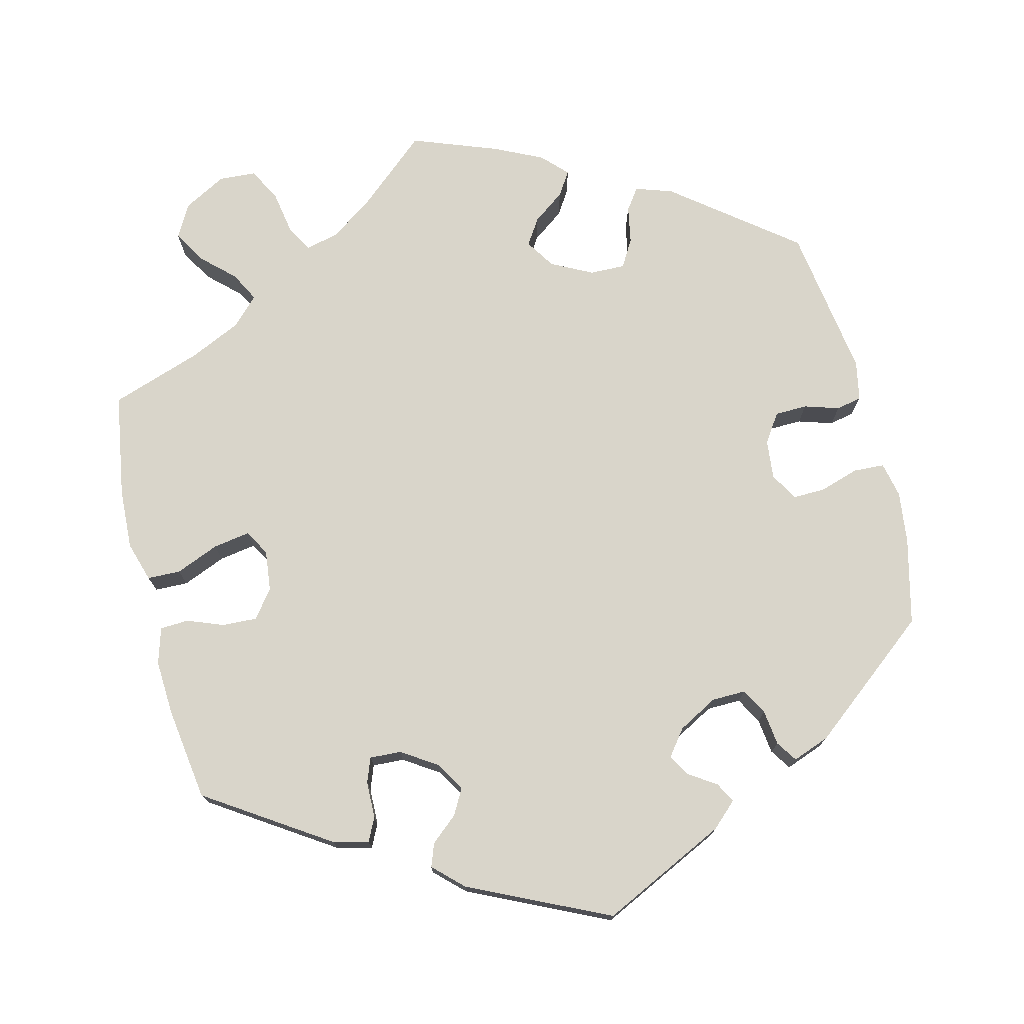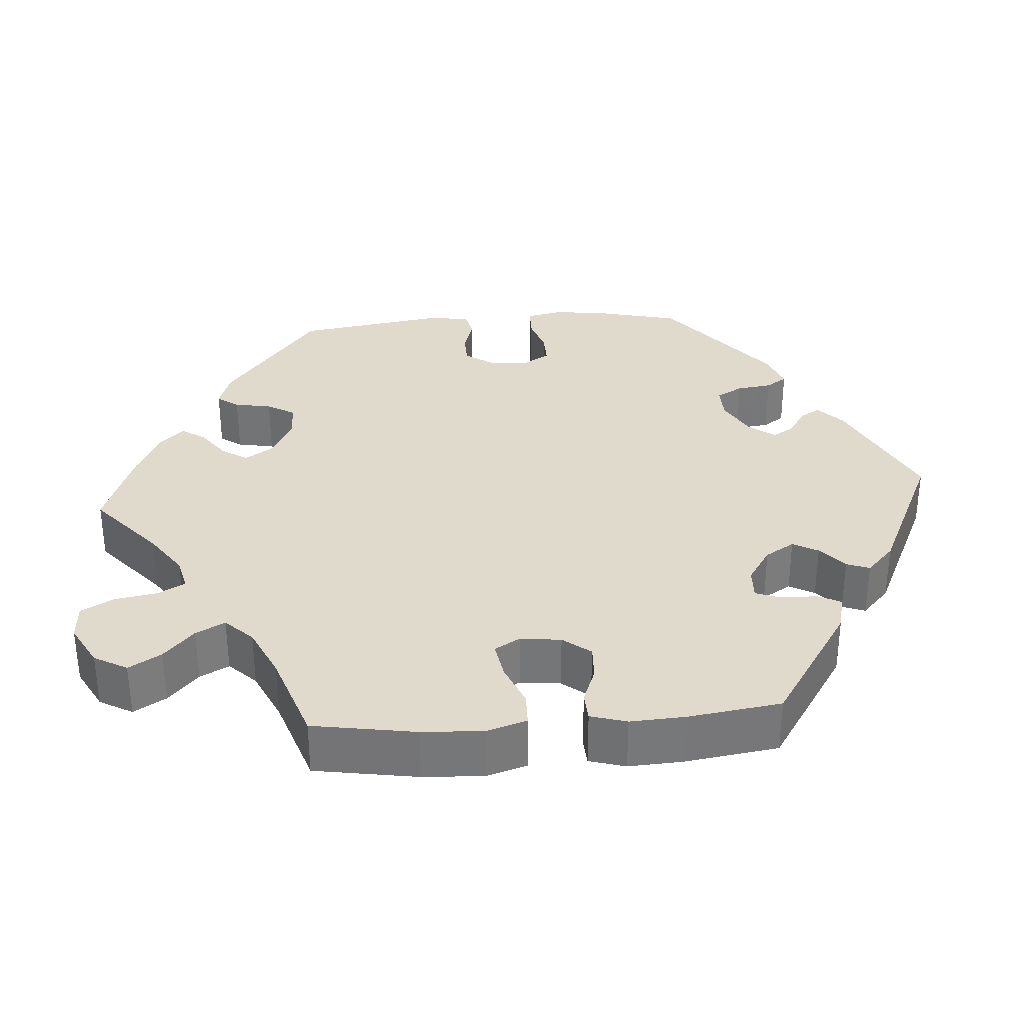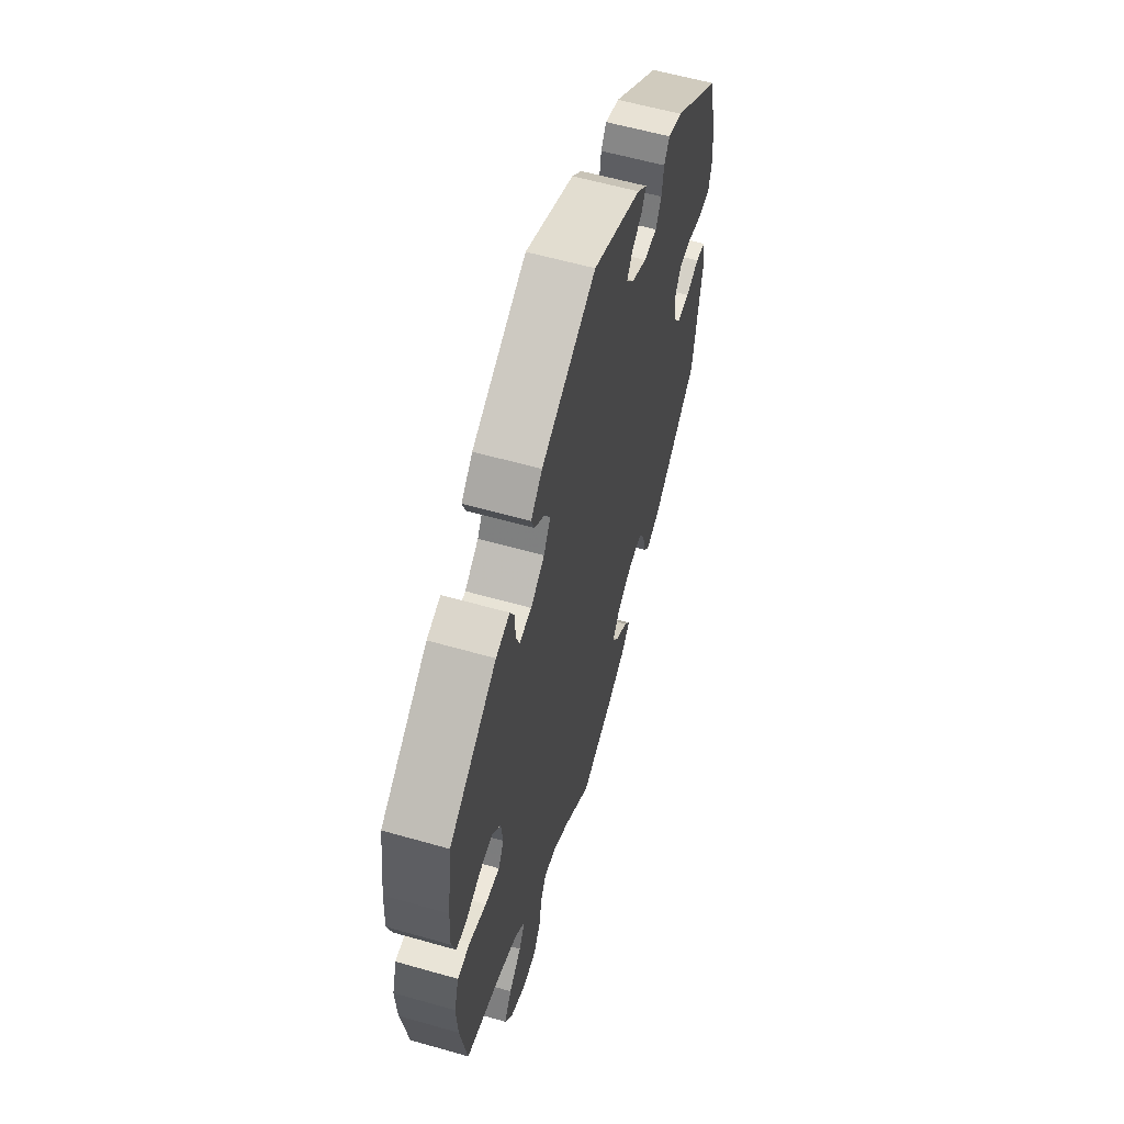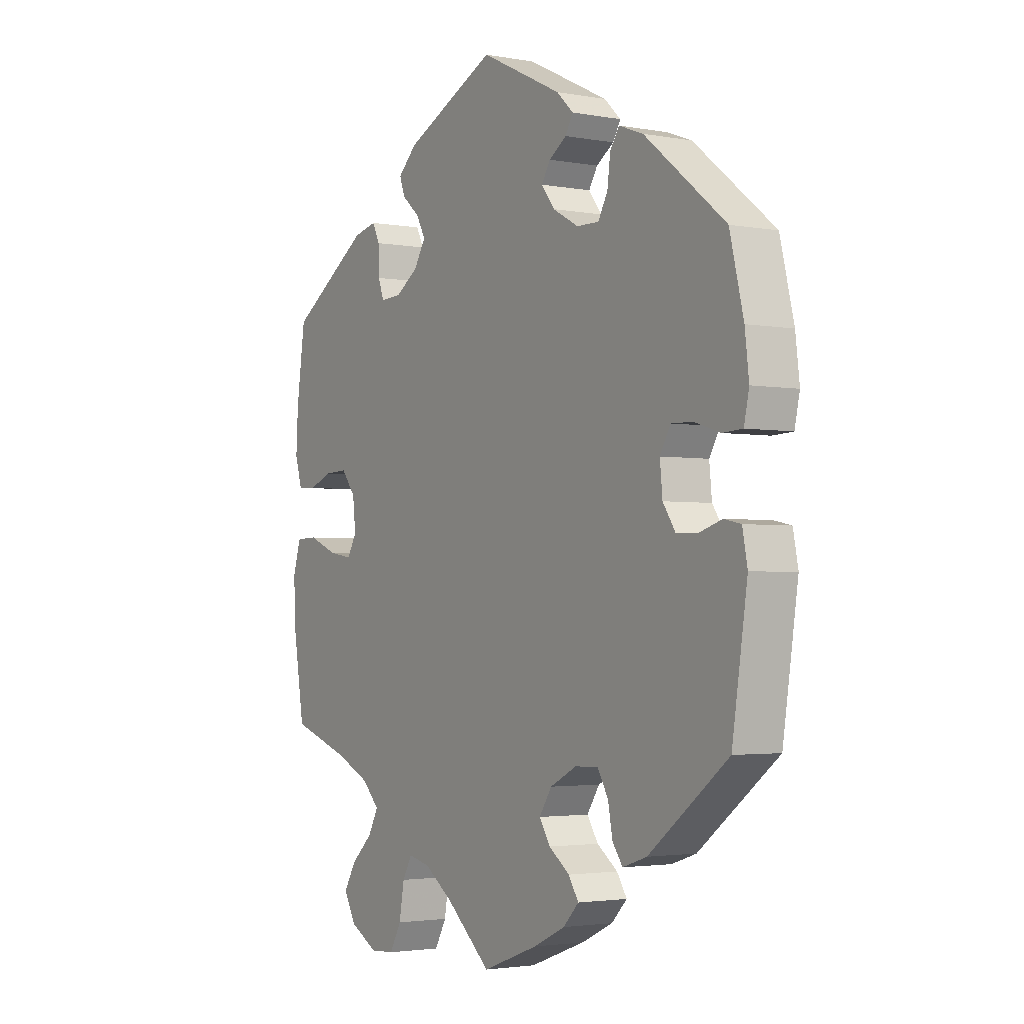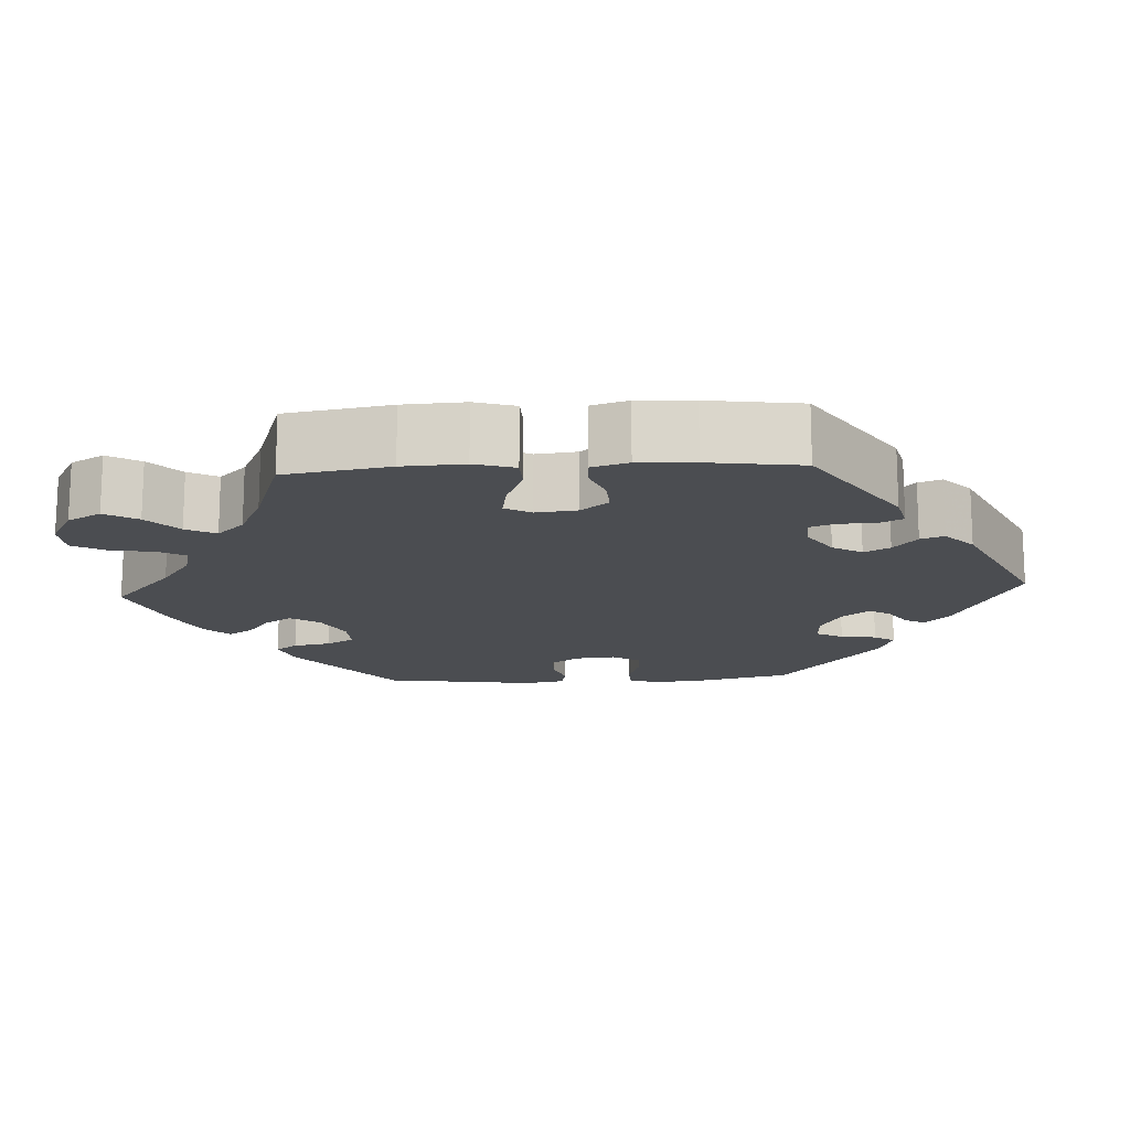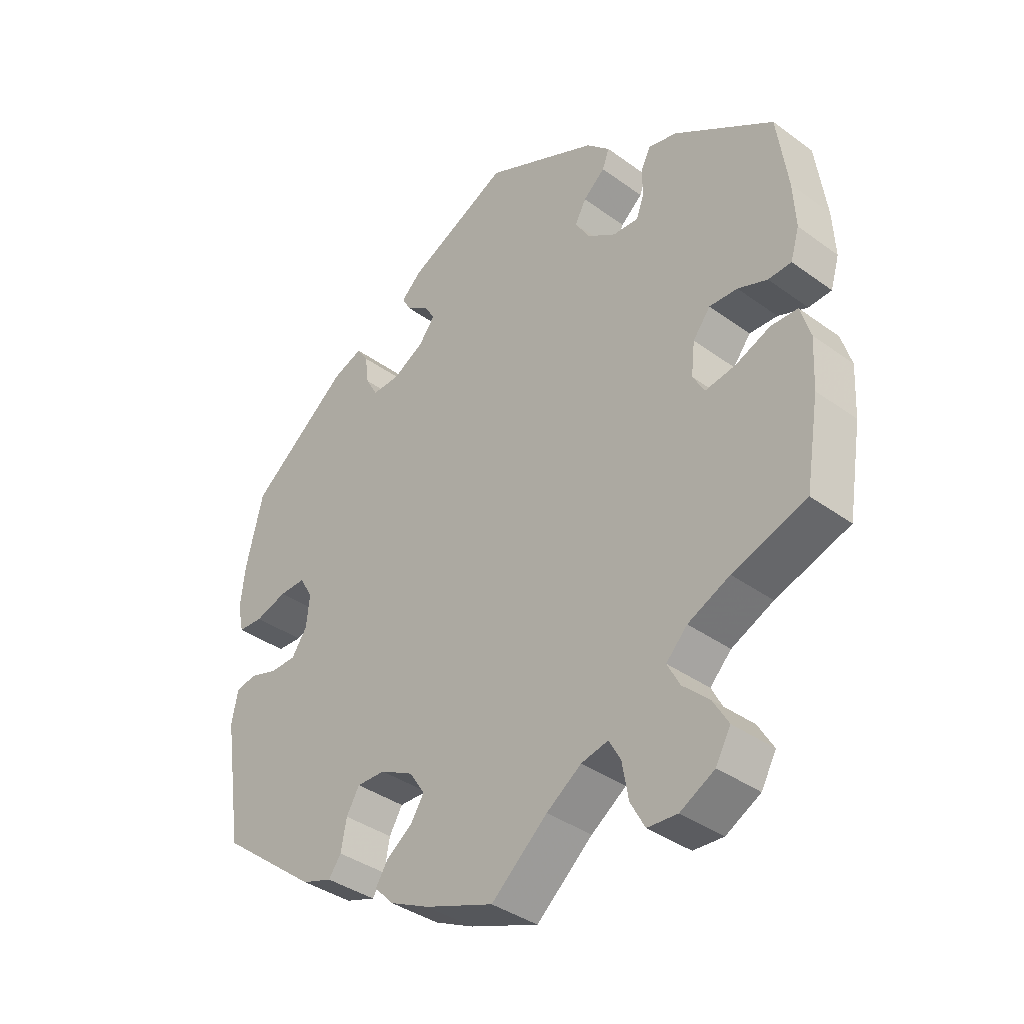
<metadata>
{"format":"obj","ext":"obj","renderer":"f3d","projection":"perspective","resolution":1024,"background":"white","views":[{"elev":74.7,"azim":-13.9,"up":"+Y"},{"elev":33.1,"azim":-94.3,"up":"+Y"},{"elev":59.5,"azim":-73.7,"up":"+Z"},{"elev":-2.7,"azim":57.5,"up":"+Z"},{"elev":-15.6,"azim":-86.7,"up":"+Y"},{"elev":-37.8,"azim":-132.8,"up":"+Z"}]}
</metadata>
<code>
v 0.344 0.07 -0.41
v 0.296 0.07 -0.426
v 0.276 0.07 -0.398
v 0.267 0.07 -0.35
v 0.246 0.07 -0.314
v 0.2 0.07 -0.315
v 0.147 0.07 -0.342
v 0.122 0.07 -0.38
v 0.144 0.07 -0.414
v 0.185 0.07 -0.444
v 0.205 0.07 -0.475
v 0.174 0.07 -0.507
v 0.111 0.07 -0.537
v 0 0.07 -0.578
v -0.09 0.07 -0.5
v -0.146 0.07 -0.461
v -0.189 0.07 -0.451
v -0.208 0.07 -0.485
v -0.218 0.07 -0.542
v -0.241 0.07 -0.584
v -0.289 0.07 -0.587
v -0.344 0.07 -0.557
v -0.368 0.07 -0.514
v -0.343 0.07 -0.472
v -0.301 0.07 -0.433
v -0.281 0.07 -0.395
v -0.315 0.07 -0.36
v -0.382 0.07 -0.329
v -0.5 0.07 -0.289
v -0.522 0.07 -0.155
v -0.526 0.07 -0.076
v -0.51 0.07 -0.024
v -0.467 0.07 -0.023
v -0.411 0.07 -0.046
v -0.363 0.07 -0.054
v -0.344 0.07 -0.021
v -0.35 0.07 0.032
v -0.378 0.07 0.068
v -0.423 0.07 0.066
v -0.47 0.07 0.048
v -0.507 0.07 0.05
v -0.521 0.07 0.097
v -0.517 0.07 0.169
v -0.5 0.07 0.289
v -0.341 0.07 0.393
v -0.295 0.07 0.404
v -0.28 0.07 0.374
v -0.279 0.07 0.326
v -0.267 0.07 0.294
v -0.226 0.07 0.296
v -0.18 0.07 0.326
v -0.157 0.07 0.364
v -0.175 0.07 0.397
v -0.21 0.07 0.427
v -0.221 0.07 0.457
v -0.183 0.07 0.493
v -0.001 0.07 0.578
v 0.162 0.07 0.499
v 0.195 0.07 0.468
v 0.18 0.07 0.442
v 0.145 0.07 0.419
v 0.128 0.07 0.391
v 0.154 0.07 0.357
v 0.205 0.07 0.329
v 0.249 0.07 0.328
v 0.268 0.07 0.362
v 0.274 0.07 0.408
v 0.292 0.07 0.435
v 0.34 0.07 0.417
v 0.5 0.07 0.289
v 0.527 0.07 0.177
v 0.535 0.07 0.11
v 0.525 0.07 0.064
v 0.485 0.07 0.062
v 0.434 0.07 0.078
v 0.392 0.07 0.079
v 0.371 0.07 0.043
v 0.376 0.07 -0.008
v 0.401 0.07 -0.045
v 0.443 0.07 -0.046
v 0.488 0.07 -0.032
v 0.521 0.07 -0.039
v 0.531 0.07 -0.09
v 0.501 0.07 -0.288
v 0.344 0 -0.41
v 0.296 0 -0.426
v 0.276 0 -0.398
v 0.267 0 -0.35
v 0.246 0 -0.314
v 0.2 0 -0.315
v 0.147 0 -0.342
v 0.122 0 -0.38
v 0.144 0 -0.414
v 0.185 0 -0.444
v 0.205 0 -0.475
v 0.174 0 -0.507
v 0.111 0 -0.537
v 0 0 -0.578
v -0.09 0 -0.5
v -0.146 0 -0.461
v -0.189 0 -0.451
v -0.208 0 -0.485
v -0.218 0 -0.542
v -0.241 0 -0.584
v -0.289 0 -0.587
v -0.344 0 -0.557
v -0.368 0 -0.514
v -0.343 0 -0.472
v -0.301 0 -0.433
v -0.281 0 -0.395
v -0.315 0 -0.36
v -0.382 0 -0.329
v -0.5 0 -0.289
v -0.522 0 -0.155
v -0.526 0 -0.076
v -0.51 0 -0.024
v -0.467 0 -0.023
v -0.411 0 -0.046
v -0.363 0 -0.054
v -0.344 0 -0.021
v -0.35 0 0.032
v -0.378 0 0.068
v -0.423 0 0.066
v -0.47 0 0.048
v -0.507 0 0.05
v -0.521 0 0.097
v -0.517 0 0.169
v -0.5 0 0.289
v -0.341 0 0.393
v -0.295 0 0.404
v -0.28 0 0.374
v -0.279 0 0.326
v -0.267 0 0.294
v -0.226 0 0.296
v -0.18 0 0.326
v -0.157 0 0.364
v -0.175 0 0.397
v -0.21 0 0.427
v -0.221 0 0.457
v -0.183 0 0.493
v -0.001 0 0.578
v 0.162 0 0.499
v 0.195 0 0.468
v 0.18 0 0.442
v 0.145 0 0.419
v 0.128 0 0.391
v 0.154 0 0.357
v 0.205 0 0.329
v 0.249 0 0.328
v 0.268 0 0.362
v 0.274 0 0.408
v 0.292 0 0.435
v 0.34 0 0.417
v 0.5 0 0.289
v 0.527 0 0.177
v 0.535 0 0.11
v 0.525 0 0.064
v 0.485 0 0.062
v 0.434 0 0.078
v 0.392 0 0.079
v 0.371 0 0.043
v 0.376 0 -0.008
v 0.401 0 -0.045
v 0.443 0 -0.046
v 0.488 0 -0.032
v 0.521 0 -0.039
v 0.531 0 -0.09
v 0.501 0 -0.288
f 80 81 82 83
f 79 80 83 84
f 78 79 84 1
f 72 73 74 75
f 72 75 76
f 71 72 76
f 70 71 76
f 69 70 76 77
f 66 67 68 69
f 65 66 69 77
f 58 59 60 61
f 58 61 62
f 57 58 62
f 56 57 62
f 53 54 55 56
f 52 53 56 62
f 51 52 62 63
f 45 46 47 48
f 45 48 49
f 44 45 49
f 43 44 49
f 42 43 49 50
f 39 40 41 42
f 38 39 42 50
f 31 32 33 34
f 31 34 35
f 28 29 30 31
f 27 28 31 35
f 26 27 35 36
f 22 23 24 25
f 22 25 26
f 21 22 26
f 18 19 20 21
f 17 18 21 26
f 16 17 26 36
f 12 13 14 15
f 9 10 11 12
f 8 9 12 15
f 7 8 15 16
f 1 2 3 4
f 1 4 5
f 78 1 5
f 64 65 77 78
f 64 78 5 6
f 37 38 50 51
f 37 51 63 64
f 16 36 37 64
f 6 7 16 64
f 167 166 165 164
f 168 167 164 163
f 85 168 163 162
f 159 158 157 156
f 160 159 156
f 160 156 155
f 160 155 154
f 161 160 154 153
f 153 152 151 150
f 161 153 150 149
f 145 144 143 142
f 146 145 142
f 146 142 141
f 146 141 140
f 140 139 138 137
f 146 140 137 136
f 147 146 136 135
f 132 131 130 129
f 133 132 129
f 133 129 128
f 133 128 127
f 134 133 127 126
f 126 125 124 123
f 134 126 123 122
f 118 117 116 115
f 119 118 115
f 115 114 113 112
f 119 115 112 111
f 120 119 111 110
f 109 108 107 106
f 110 109 106
f 110 106 105
f 105 104 103 102
f 110 105 102 101
f 120 110 101 100
f 99 98 97 96
f 96 95 94 93
f 99 96 93 92
f 100 99 92 91
f 88 87 86 85
f 89 88 85
f 89 85 162
f 162 161 149 148
f 90 89 162 148
f 135 134 122 121
f 148 147 135 121
f 148 121 120 100
f 148 100 91 90
f 1 85 86 2
f 2 86 87 3
f 3 87 88 4
f 4 88 89 5
f 5 89 90 6
f 6 90 91 7
f 7 91 92 8
f 8 92 93 9
f 9 93 94 10
f 10 94 95 11
f 11 95 96 12
f 12 96 97 13
f 13 97 98 14
f 14 98 99 15
f 15 99 100 16
f 16 100 101 17
f 17 101 102 18
f 18 102 103 19
f 19 103 104 20
f 20 104 105 21
f 21 105 106 22
f 22 106 107 23
f 23 107 108 24
f 24 108 109 25
f 25 109 110 26
f 26 110 111 27
f 27 111 112 28
f 28 112 113 29
f 29 113 114 30
f 30 114 115 31
f 31 115 116 32
f 32 116 117 33
f 33 117 118 34
f 34 118 119 35
f 35 119 120 36
f 36 120 121 37
f 37 121 122 38
f 38 122 123 39
f 39 123 124 40
f 40 124 125 41
f 41 125 126 42
f 42 126 127 43
f 43 127 128 44
f 44 128 129 45
f 45 129 130 46
f 46 130 131 47
f 47 131 132 48
f 48 132 133 49
f 49 133 134 50
f 50 134 135 51
f 51 135 136 52
f 52 136 137 53
f 53 137 138 54
f 54 138 139 55
f 55 139 140 56
f 56 140 141 57
f 57 141 142 58
f 58 142 143 59
f 59 143 144 60
f 60 144 145 61
f 61 145 146 62
f 62 146 147 63
f 63 147 148 64
f 64 148 149 65
f 65 149 150 66
f 66 150 151 67
f 67 151 152 68
f 68 152 153 69
f 69 153 154 70
f 70 154 155 71
f 71 155 156 72
f 72 156 157 73
f 73 157 158 74
f 74 158 159 75
f 75 159 160 76
f 76 160 161 77
f 77 161 162 78
f 78 162 163 79
f 79 163 164 80
f 80 164 165 81
f 81 165 166 82
f 82 166 167 83
f 83 167 168 84
f 84 168 85 1

</code>
